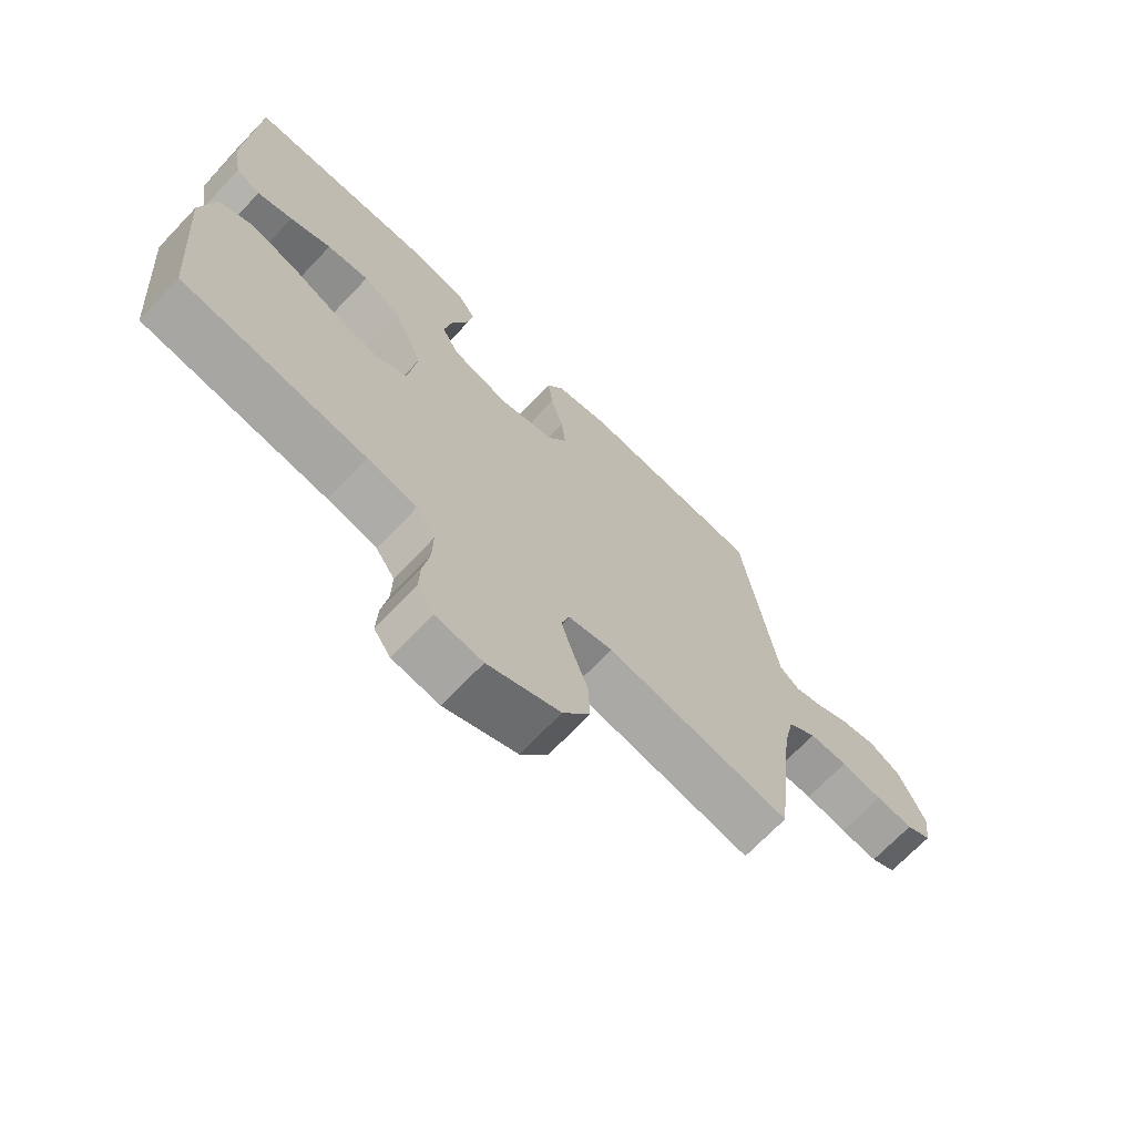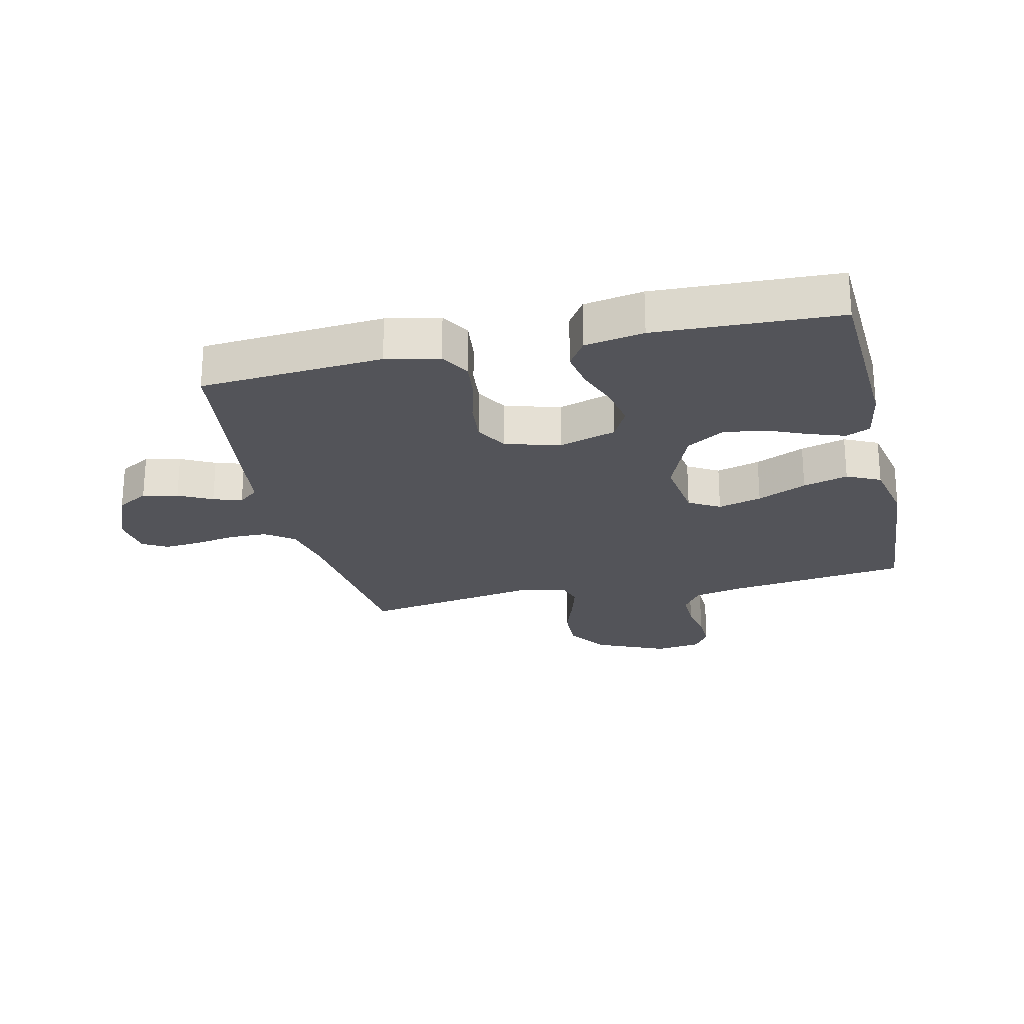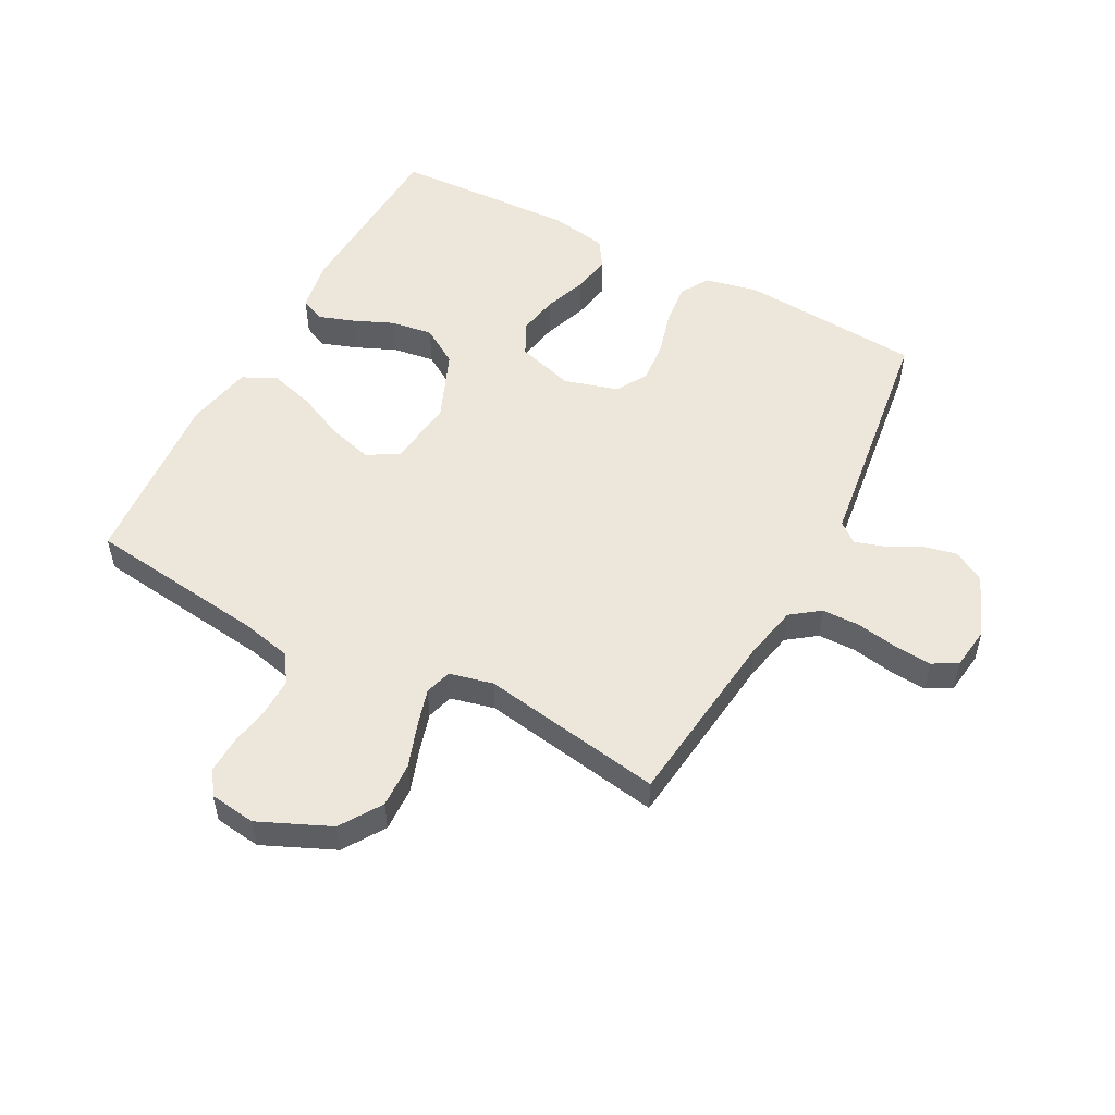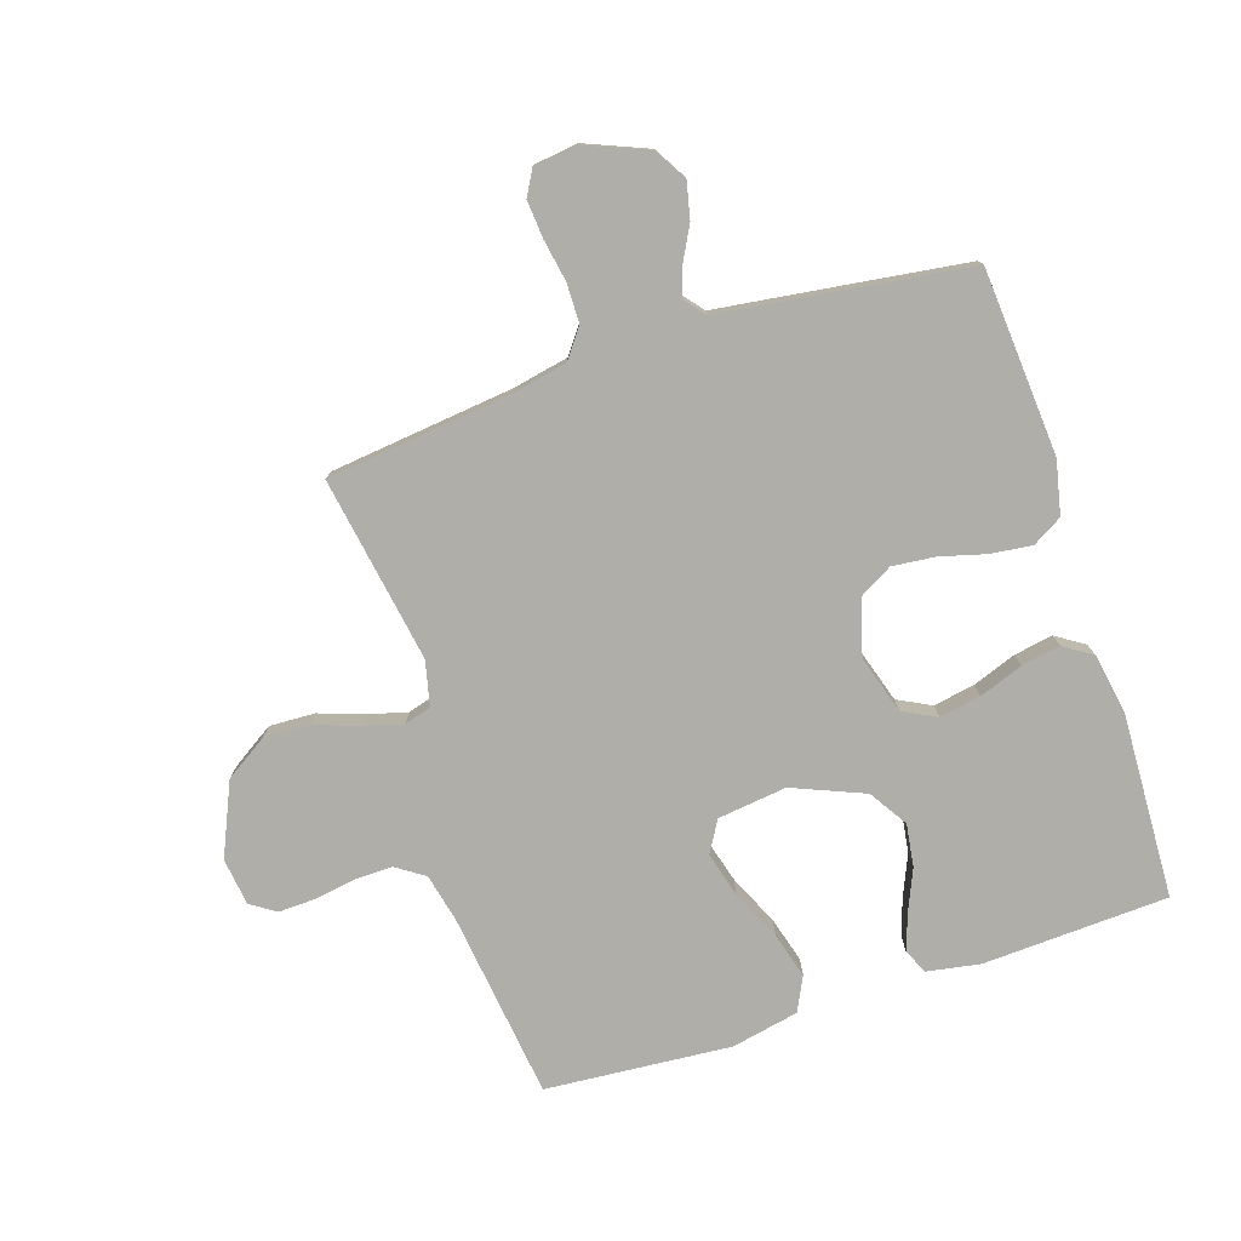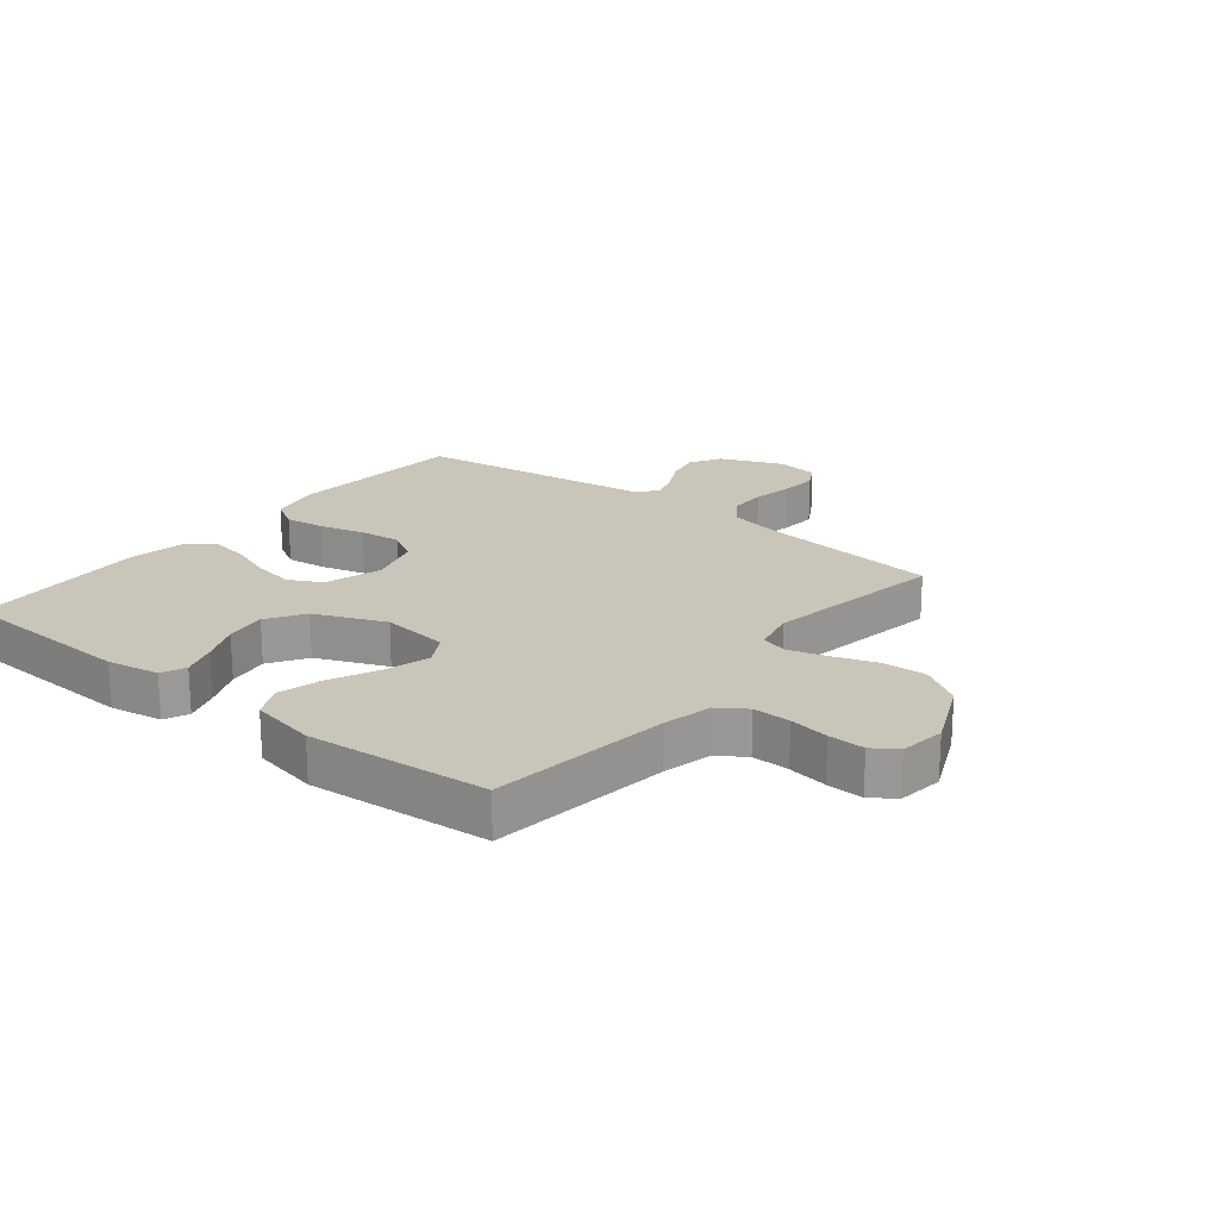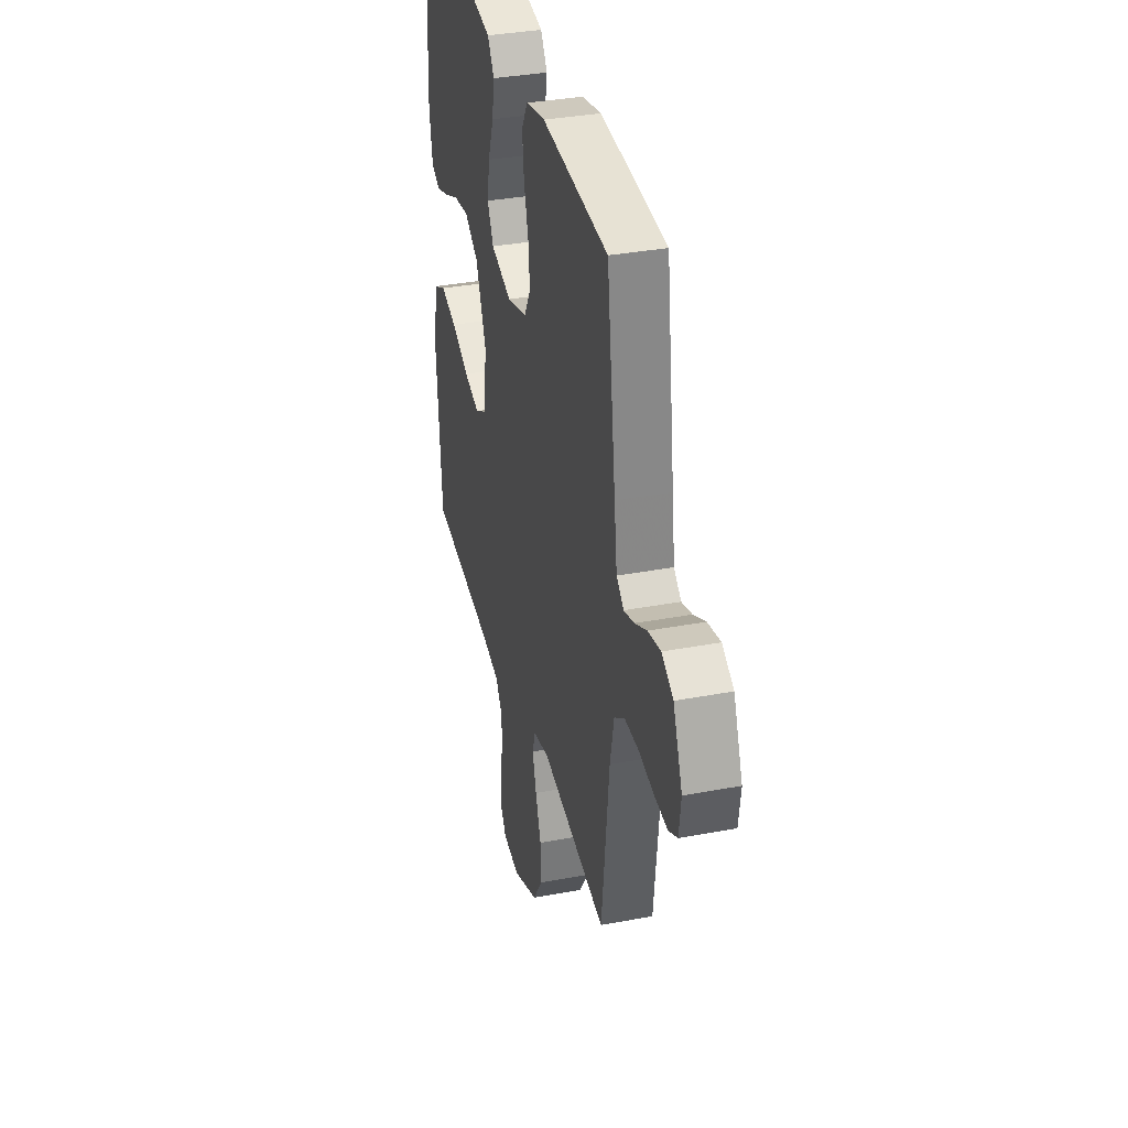
<metadata>
{"format":"obj","ext":"obj","renderer":"f3d","projection":"perspective","resolution":1024,"background":"white","views":[{"elev":-70.2,"azim":136.3,"up":"+Z"},{"elev":-23.7,"azim":13.1,"up":"+Y"},{"elev":52.5,"azim":-152.0,"up":"+Y"},{"elev":-77.5,"azim":-71.9,"up":"+Y"},{"elev":20.6,"azim":128.7,"up":"+Y"},{"elev":35.3,"azim":-104.0,"up":"+Z"}]}
</metadata>
<code>
v 0.5 0.07 0.5
v 0.514 0.07 0.2
v 0.499 0.07 0.114
v 0.459 0.07 0.096
v 0.401 0.07 0.116
v 0.334 0.07 0.145
v 0.265 0.07 0.155
v 0.203 0.07 0.116
v 0.155 0.07 0
v 0.169 0.07 -0.112
v 0.22 0.07 -0.142
v 0.292 0.07 -0.122
v 0.373 0.07 -0.085
v 0.447 0.07 -0.064
v 0.502 0.07 -0.091
v 0.524 0.07 -0.2
v 0.5 0.07 -0.5
v 0.2 0.07 -0.538
v 0.12 0.07 -0.556
v 0.089 0.07 -0.602
v 0.09 0.07 -0.664
v 0.101 0.07 -0.73
v 0.103 0.07 -0.79
v 0.076 0.07 -0.83
v 0 0.07 -0.84
v -0.117 0.07 -0.788
v -0.161 0.07 -0.72
v -0.158 0.07 -0.646
v -0.133 0.07 -0.573
v -0.115 0.07 -0.511
v -0.128 0.07 -0.467
v -0.2 0.07 -0.45
v -0.5 0.07 -0.5
v -0.534 0.07 -0.2
v -0.552 0.07 -0.112
v -0.599 0.07 -0.077
v -0.662 0.07 -0.076
v -0.73 0.07 -0.088
v -0.791 0.07 -0.093
v -0.832 0.07 -0.07
v -0.841 0.07 0
v -0.799 0.07 0.102
v -0.747 0.07 0.132
v -0.689 0.07 0.119
v -0.634 0.07 0.09
v -0.587 0.07 0.075
v -0.554 0.07 0.102
v -0.541 0.07 0.2
v -0.5 0.07 0.5
v -0.2 0.07 0.522
v -0.113 0.07 0.503
v -0.085 0.07 0.455
v -0.093 0.07 0.388
v -0.113 0.07 0.314
v -0.12 0.07 0.245
v -0.09 0.07 0.192
v 0 0.07 0.166
v 0.094 0.07 0.195
v 0.122 0.07 0.249
v 0.11 0.07 0.316
v 0.084 0.07 0.387
v 0.073 0.07 0.45
v 0.103 0.07 0.496
v 0.2 0.07 0.513
v 0.5 0 0.5
v 0.514 0 0.2
v 0.499 0 0.114
v 0.459 0 0.096
v 0.401 0 0.116
v 0.334 0 0.145
v 0.265 0 0.155
v 0.203 0 0.116
v 0.155 0 0
v 0.169 0 -0.112
v 0.22 0 -0.142
v 0.292 0 -0.122
v 0.373 0 -0.085
v 0.447 0 -0.064
v 0.502 0 -0.091
v 0.524 0 -0.2
v 0.5 0 -0.5
v 0.2 0 -0.538
v 0.12 0 -0.556
v 0.089 0 -0.602
v 0.09 0 -0.664
v 0.101 0 -0.73
v 0.103 0 -0.79
v 0.076 0 -0.83
v 0 0 -0.84
v -0.117 0 -0.788
v -0.161 0 -0.72
v -0.158 0 -0.646
v -0.133 0 -0.573
v -0.115 0 -0.511
v -0.128 0 -0.467
v -0.2 0 -0.45
v -0.5 0 -0.5
v -0.534 0 -0.2
v -0.552 0 -0.112
v -0.599 0 -0.077
v -0.662 0 -0.076
v -0.73 0 -0.088
v -0.791 0 -0.093
v -0.832 0 -0.07
v -0.841 0 0
v -0.799 0 0.102
v -0.747 0 0.132
v -0.689 0 0.119
v -0.634 0 0.09
v -0.587 0 0.075
v -0.554 0 0.102
v -0.541 0 0.2
v -0.5 0 0.5
v -0.2 0 0.522
v -0.113 0 0.503
v -0.085 0 0.455
v -0.093 0 0.388
v -0.113 0 0.314
v -0.12 0 0.245
v -0.09 0 0.192
v 0 0 0.166
v 0.094 0 0.195
v 0.122 0 0.249
v 0.11 0 0.316
v 0.084 0 0.387
v 0.073 0 0.45
v 0.103 0 0.496
v 0.2 0 0.513
f 60 61 62 63
f 59 60 63 64
f 51 52 53 54
f 51 54 55
f 50 51 55
f 47 48 49 50
f 47 50 55
f 46 47 55 56
f 42 43 44 45
f 42 45 46
f 41 42 46
f 37 38 39 40
f 36 37 40 41
f 32 33 34
f 31 32 34 35
f 26 27 28 29
f 26 29 30
f 25 26 30
f 24 25 30 31
f 21 22 23 24
f 20 21 24 31
f 15 16 17 18
f 15 18 19
f 12 13 14 15
f 11 12 15 19
f 10 11 19 20
f 3 4 5 6
f 1 2 3 6
f 59 64 1 6
f 58 59 6 7
f 57 58 7 8
f 41 46 56 57
f 36 41 57 8
f 35 36 8 9
f 20 31 35
f 9 10 20 35
f 127 126 125 124
f 128 127 124 123
f 118 117 116 115
f 119 118 115
f 119 115 114
f 114 113 112 111
f 119 114 111
f 120 119 111 110
f 109 108 107 106
f 110 109 106
f 110 106 105
f 104 103 102 101
f 105 104 101 100
f 98 97 96
f 99 98 96 95
f 93 92 91 90
f 94 93 90
f 94 90 89
f 95 94 89 88
f 88 87 86 85
f 95 88 85 84
f 82 81 80 79
f 83 82 79
f 79 78 77 76
f 83 79 76 75
f 84 83 75 74
f 70 69 68 67
f 70 67 66 65
f 70 65 128 123
f 71 70 123 122
f 72 71 122 121
f 121 120 110 105
f 72 121 105 100
f 73 72 100 99
f 99 95 84
f 99 84 74 73
f 1 65 66 2
f 2 66 67 3
f 3 67 68 4
f 4 68 69 5
f 5 69 70 6
f 6 70 71 7
f 7 71 72 8
f 8 72 73 9
f 9 73 74 10
f 10 74 75 11
f 11 75 76 12
f 12 76 77 13
f 13 77 78 14
f 14 78 79 15
f 15 79 80 16
f 16 80 81 17
f 17 81 82 18
f 18 82 83 19
f 19 83 84 20
f 20 84 85 21
f 21 85 86 22
f 22 86 87 23
f 23 87 88 24
f 24 88 89 25
f 25 89 90 26
f 26 90 91 27
f 27 91 92 28
f 28 92 93 29
f 29 93 94 30
f 30 94 95 31
f 31 95 96 32
f 32 96 97 33
f 33 97 98 34
f 34 98 99 35
f 35 99 100 36
f 36 100 101 37
f 37 101 102 38
f 38 102 103 39
f 39 103 104 40
f 40 104 105 41
f 41 105 106 42
f 42 106 107 43
f 43 107 108 44
f 44 108 109 45
f 45 109 110 46
f 46 110 111 47
f 47 111 112 48
f 48 112 113 49
f 49 113 114 50
f 50 114 115 51
f 51 115 116 52
f 52 116 117 53
f 53 117 118 54
f 54 118 119 55
f 55 119 120 56
f 56 120 121 57
f 57 121 122 58
f 58 122 123 59
f 59 123 124 60
f 60 124 125 61
f 61 125 126 62
f 62 126 127 63
f 63 127 128 64
f 64 128 65 1

</code>
